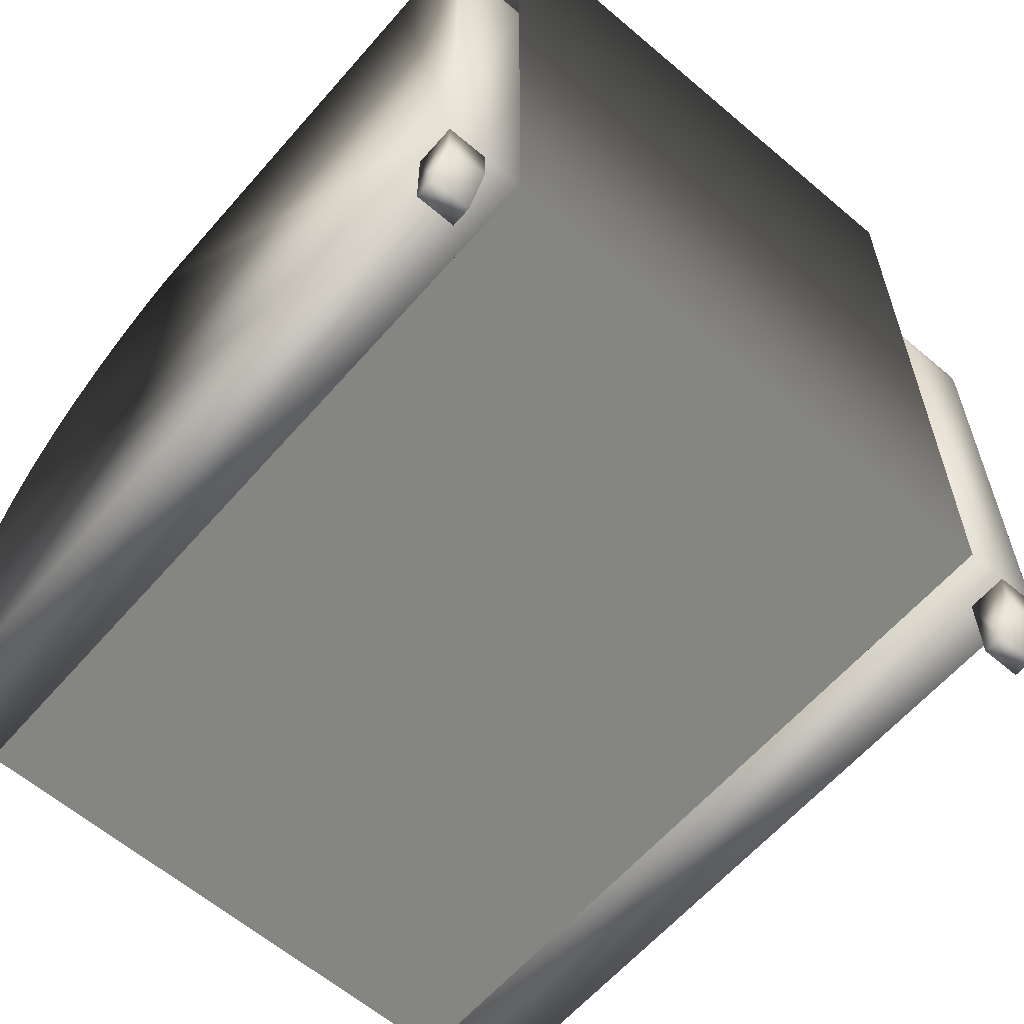
<metadata>
{"format":"obj","ext":"obj","renderer":"f3d","projection":"perspective","resolution":1024,"background":"white","views":[{"elev":-61.4,"azim":-40.9,"up":"+Y"}]}
</metadata>
<code>
v 0.2121 -0.07973 -0.2651
v 0.2121 -0.2861 -0.2676
v 0.2121 -0.1136 -0.2676
v 0.2121 -0.2861 0.2824
v 0.1562 -0.1136 -0.2676
v 0.1562 -0.07973 -0.2651
v 0.2121 -0.04659 -0.2578
v 0.1562 -0.2861 0.2824
v 0.1562 -0.2861 -0.2676
v 0.1562 -0.04659 -0.2578
v 0.2121 -0.01488 -0.2456
v 0.2121 0.04777 0.2824
v 0.1562 -0.01488 -0.2456
v 0.2121 0.01473 -0.229
v 0.1562 0.04777 0.2824
v 0.2121 0.05651 0.2818
v 0.1562 0.01473 -0.229
v 0.2121 0.04159 -0.2082
v 0.1562 0.05651 0.2818
v 0.2121 0.06511 0.2801
v 0.1562 0.04159 -0.2082
v 0.2121 0.06513 -0.1837
v 0.1562 0.06511 0.2801
v 0.2121 0.07341 0.2773
v 0.2121 0.08486 -0.1561
v 0.1562 0.07341 0.2773
v 0.2121 0.08128 0.2734
v 0.1562 0.06513 -0.1837
v 0.2121 0.09169 -0.1428
v 0.1562 0.08128 0.2734
v 0.2121 0.08857 0.2685
v 0.1562 0.08486 -0.1561
v 0.2121 0.1004 -0.1259
v 0.1562 0.08857 0.2685
v 0.2121 0.09516 0.2627
v 0.1562 0.09169 -0.1428
v 0.2121 0.1113 -0.09372
v 0.1562 0.09516 0.2627
v 0.2121 0.1009 0.2561
v 0.1562 0.1004 -0.1259
v 0.2121 0.1148 -0.07451
v 0.1562 0.1009 0.2561
v 0.2121 0.1058 0.2489
v 0.1562 0.1113 -0.09372
v 0.2121 0.1148 0.2153
v 0.1562 0.1058 0.2489
v 0.2121 0.1097 0.241
v 0.1562 0.1148 -0.07451
v 0.2121 0.1142 0.2241
v 0.1562 0.1097 0.241
v 0.2121 0.1125 0.2327
v 0.1562 0.1148 0.2153
v 0.1562 0.1125 0.2327
v 0.1562 0.1142 0.2241
v -0.2353 -0.07973 -0.2651
v -0.2353 -0.2861 -0.2676
v -0.2353 -0.1136 -0.2676
v -0.2353 -0.2861 0.2824
v -0.2913 -0.1136 -0.2676
v -0.2913 -0.07973 -0.2651
v -0.2353 -0.04659 -0.2578
v -0.2913 -0.2861 0.2824
v -0.2913 -0.2861 -0.2676
v -0.2913 -0.04659 -0.2578
v -0.2353 -0.01488 -0.2456
v -0.2353 0.04777 0.2824
v -0.2913 -0.01488 -0.2456
v -0.2353 0.01473 -0.229
v -0.2913 0.04777 0.2824
v -0.2353 0.05651 0.2818
v -0.2913 0.01473 -0.229
v -0.2353 0.04159 -0.2082
v -0.2913 0.05651 0.2818
v -0.2353 0.06511 0.2801
v -0.2913 0.04159 -0.2082
v -0.2353 0.06513 -0.1837
v -0.2913 0.06511 0.2801
v -0.2353 0.07341 0.2773
v -0.2353 0.08486 -0.1561
v -0.2913 0.07341 0.2773
v -0.2353 0.08128 0.2734
v -0.2913 0.06513 -0.1837
v -0.2353 0.09169 -0.1428
v -0.2913 0.08128 0.2734
v -0.2353 0.08857 0.2685
v -0.2913 0.08486 -0.1561
v -0.2353 0.1004 -0.1259
v -0.2913 0.08857 0.2685
v -0.2353 0.09516 0.2627
v -0.2913 0.09169 -0.1428
v -0.2353 0.1113 -0.09372
v -0.2913 0.09516 0.2627
v -0.2353 0.1009 0.2561
v -0.2913 0.1004 -0.1259
v -0.2353 0.1148 -0.07451
v -0.2913 0.1009 0.2561
v -0.2353 0.1058 0.2489
v -0.2913 0.1113 -0.09372
v -0.2353 0.1148 0.2153
v -0.2913 0.1058 0.2489
v -0.2353 0.1097 0.241
v -0.2913 0.1148 -0.07451
v -0.2353 0.1142 0.2241
v -0.2913 0.1097 0.241
v -0.2353 0.1125 0.2327
v -0.2913 0.1148 0.2153
v -0.2913 0.1125 0.2327
v -0.2913 0.1142 0.2241
v 0.2121 -0.2861 -0.2397
v 0.1841 -0.314 -0.2397
v 0.2121 -0.314 -0.2397
v 0.1841 -0.2861 -0.2397
v 0.1841 -0.342 -0.2536
v 0.2121 -0.342 -0.2536
v 0.1841 -0.2861 -0.2676
v 0.2121 -0.342 -0.2676
v 0.1841 -0.342 -0.2676
v 0.1841 -0.314 0.2824
v 0.2121 -0.314 0.2824
v 0.1841 -0.2861 0.2824
v 0.1841 -0.342 0.2684
v 0.2121 -0.342 0.2684
v 0.1841 -0.2861 0.2544
v 0.2121 -0.342 0.2544
v 0.2121 -0.2861 0.2544
v 0.1841 -0.342 0.2544
v -0.2633 -0.2861 -0.2397
v -0.2913 -0.314 -0.2397
v -0.2633 -0.314 -0.2397
v -0.2913 -0.2861 -0.2397
v -0.2913 -0.342 -0.2536
v -0.2633 -0.342 -0.2536
v -0.2633 -0.342 -0.2676
v -0.2633 -0.2861 -0.2676
v -0.2913 -0.342 -0.2676
v -0.2633 -0.2861 0.2824
v -0.2913 -0.314 0.2824
v -0.2633 -0.314 0.2824
v -0.2913 -0.342 0.2684
v -0.2633 -0.342 0.2684
v -0.2913 -0.2861 0.2544
v -0.2633 -0.342 0.2544
v -0.2633 -0.2861 0.2544
v -0.2913 -0.342 0.2544
v 0.09253 0.139 -0.2098
v 0.1157 0.111 -0.2275
v 0.09253 0.111 -0.2098
v 0.1157 0.139 -0.2275
v 0.09253 0.111 -0.05155
v 0.07476 0.111 -0.1866
v 0.1157 0.139 -0.03378
v 0.1427 0.111 -0.2387
v 0.1157 0.111 -0.03378
v 0.07476 0.111 -0.07473
v 0.07476 0.139 -0.1866
v 0.1427 0.139 -0.02261
v 0.09253 0.139 -0.05155
v 0.1427 0.139 -0.2387
v 0.1427 0.111 -0.02261
v 0.07476 0.139 -0.07473
v 0.06359 0.111 -0.1596
v 0.06359 0.111 -0.1017
v 0.1716 0.111 -0.2425
v 0.06359 0.139 -0.1017
v 0.06359 0.139 -0.1596
v 0.1716 0.139 -0.0188
v 0.1716 0.139 -0.2425
v 0.1716 0.111 -0.0188
v 0.05978 0.111 -0.1307
v 0.05978 0.139 -0.1307
v 0.2006 0.111 -0.2387
v 0.2006 0.111 -0.02261
v 0.2006 0.139 -0.02261
v 0.2006 0.139 -0.2387
v 0.2276 0.111 -0.2275
v 0.2276 0.139 -0.03378
v 0.2276 0.139 -0.2275
v 0.2276 0.111 -0.03378
v 0.2507 0.111 -0.2098
v 0.2507 0.111 -0.05155
v 0.2507 0.139 -0.05155
v 0.2507 0.139 -0.2098
v 0.2685 0.139 -0.1866
v 0.2685 0.111 -0.1866
v 0.2685 0.111 -0.07473
v 0.2685 0.139 -0.07473
v 0.2797 0.139 -0.1596
v 0.2797 0.139 -0.1017
v 0.2797 0.111 -0.1596
v 0.2797 0.111 -0.1017
v 0.2835 0.139 -0.1307
v 0.2835 0.111 -0.1307
v -0.2353 0.2639 0.2824
v 0.1562 0.2639 0.2264
v 0.1562 0.2639 0.2824
v -0.2353 0.2639 0.2264
v 0.1562 0.2372 0.2166
v 0.1562 -0.06989 0.2264
v -0.2353 -0.06989 0.2264
v -0.2353 0.2372 0.2166
v 0.1562 -0.05958 0.1952
v -0.2353 -0.05958 0.1952
v 0.1562 0.2099 0.2084
v 0.1562 -0.04314 0.2166
v 0.1562 -0.05019 0.1636
v -0.2353 -0.08566 -0.2676
v -0.2353 -0.05019 0.1636
v -0.2353 -0.04314 0.2166
v -0.2353 0.2099 0.2084
v 0.1562 -0.04174 0.1318
v 0.1562 -0.08566 -0.2676
v -0.2353 -0.07405 -0.2607
v -0.2353 -0.04174 0.1318
v 0.1562 0.1821 0.202
v 0.1562 -0.01581 0.2084
v -0.2353 -0.01581 0.2084
v 0.1562 -0.03424 0.09978
v 0.1562 -0.07405 -0.2607
v -0.2353 -0.06312 -0.2527
v -0.2353 -0.03424 0.09978
v -0.2353 0.1821 0.202
v 0.1562 -0.02769 0.06753
v 0.1562 -0.06312 -0.2527
v -0.2353 -0.05294 -0.2438
v -0.2353 -0.02769 0.06753
v 0.1562 0.1539 0.1975
v 0.1562 0.01199 0.202
v -0.2353 0.01199 0.202
v 0.1562 -0.02209 0.0351
v 0.1562 -0.05294 -0.2438
v -0.2353 -0.04359 -0.234
v -0.2353 -0.02209 0.0351
v -0.2353 0.1539 0.1975
v 0.1562 -0.01745 0.002512
v 0.1562 -0.04359 -0.234
v -0.2353 -0.03517 -0.2234
v -0.2353 -0.01745 0.002512
v 0.1562 0.1255 0.1947
v 0.1562 0.04013 0.1975
v -0.2353 0.04013 0.1975
v 0.1562 -0.01379 -0.0302
v 0.1562 -0.03517 -0.2234
v -0.2353 -0.02772 -0.2121
v -0.2353 -0.01379 -0.0302
v -0.2353 0.1255 0.1947
v 0.1562 -0.01108 -0.06299
v 0.1562 -0.02772 -0.2121
v -0.2353 -0.02131 -0.2002
v -0.2353 -0.01108 -0.06299
v 0.1562 0.09702 0.1938
v 0.1562 0.06852 0.1947
v -0.2353 0.06852 0.1947
v 0.1562 -0.009357 -0.09586
v 0.1562 -0.02131 -0.2002
v -0.2353 -0.016 -0.1877
v -0.2353 -0.009357 -0.09586
v -0.2353 0.09702 0.1938
v 0.1562 -0.008601 -0.1288
v 0.1562 -0.016 -0.1877
v -0.2353 -0.01183 -0.1749
v -0.2353 -0.008601 -0.1288
v 0.1562 -0.008818 -0.1617
v 0.1562 -0.01183 -0.1749
v -0.2353 -0.008818 -0.1617
v 0.1562 -0.006397 -0.1347
v 0.1562 -0.007003 -0.1483
g mesh1_mesh1-geometry
f 1 2 3
f 2 1 4
f 3 2 1
f 4 1 2
f 2 5 3
f 3 5 2
f 3 6 1
f 1 6 3
f 4 1 7
f 7 1 4
f 8 2 4
f 4 2 8
f 5 2 9
f 9 2 5
f 6 3 5
f 5 3 6
f 10 1 6
f 6 1 10
f 1 10 7
f 7 10 1
f 4 7 11
f 11 7 4
f 2 8 9
f 9 8 2
f 12 8 4
f 4 8 12
f 8 5 9
f 9 5 8
f 5 8 6
f 6 8 5
f 6 8 10
f 10 8 6
f 13 7 10
f 10 7 13
f 7 13 11
f 11 13 7
f 4 11 14
f 14 11 4
f 8 12 15
f 15 12 8
f 4 16 12
f 12 16 4
f 10 8 13
f 13 8 10
f 17 11 13
f 13 11 17
f 11 17 14
f 14 17 11
f 4 14 18
f 18 14 4
f 16 15 12
f 12 15 16
f 19 8 15
f 15 8 19
f 4 20 16
f 16 20 4
f 13 8 17
f 17 8 13
f 21 14 17
f 17 14 21
f 14 21 18
f 18 21 14
f 4 18 22
f 22 18 4
f 15 16 19
f 19 16 15
f 23 8 19
f 19 8 23
f 4 24 20
f 20 24 4
f 20 19 16
f 16 19 20
f 17 8 21
f 21 8 17
f 21 22 18
f 18 22 21
f 4 22 25
f 25 22 4
f 26 8 23
f 23 8 26
f 19 20 23
f 23 20 19
f 4 27 24
f 24 27 4
f 24 23 20
f 20 23 24
f 21 8 28
f 28 8 21
f 22 21 28
f 28 21 22
f 28 25 22
f 22 25 28
f 4 25 29
f 29 25 4
f 30 8 26
f 26 8 30
f 23 24 26
f 26 24 23
f 4 31 27
f 27 31 4
f 27 26 24
f 24 26 27
f 28 8 32
f 32 8 28
f 25 28 32
f 32 28 25
f 32 29 25
f 25 29 32
f 4 29 33
f 33 29 4
f 34 8 30
f 30 8 34
f 26 27 30
f 30 27 26
f 4 35 31
f 31 35 4
f 31 30 27
f 27 30 31
f 32 8 36
f 36 8 32
f 29 32 36
f 36 32 29
f 36 33 29
f 29 33 36
f 4 33 37
f 37 33 4
f 38 8 34
f 34 8 38
f 30 31 34
f 34 31 30
f 4 39 35
f 35 39 4
f 35 34 31
f 31 34 35
f 36 8 40
f 40 8 36
f 33 36 40
f 40 36 33
f 40 37 33
f 33 37 40
f 4 37 41
f 41 37 4
f 42 8 38
f 38 8 42
f 34 35 38
f 38 35 34
f 4 43 39
f 39 43 4
f 42 35 39
f 39 35 42
f 40 8 44
f 44 8 40
f 37 40 44
f 44 40 37
f 44 41 37
f 37 41 44
f 4 41 45
f 45 41 4
f 46 8 42
f 42 8 46
f 35 42 38
f 38 42 35
f 4 47 43
f 43 47 4
f 46 39 43
f 43 39 46
f 39 46 42
f 42 46 39
f 44 8 48
f 48 8 44
f 41 44 48
f 48 44 41
f 48 45 41
f 41 45 48
f 4 45 49
f 49 45 4
f 50 8 46
f 46 8 50
f 4 51 47
f 47 51 4
f 50 43 47
f 47 43 50
f 43 50 46
f 46 50 43
f 48 8 52
f 52 8 48
f 45 48 52
f 52 48 45
f 52 49 45
f 45 49 52
f 4 49 51
f 51 49 4
f 53 8 50
f 50 8 53
f 53 47 51
f 51 47 53
f 47 53 50
f 50 53 47
f 52 8 54
f 54 8 52
f 49 52 54
f 54 52 49
f 54 51 49
f 49 51 54
f 54 8 53
f 53 8 54
f 51 54 53
f 53 54 51
g mesh2_mesh2-geometry
f 55 56 57
f 56 55 58
f 57 56 55
f 58 55 56
f 56 59 57
f 57 59 56
f 57 60 55
f 55 60 57
f 58 55 61
f 61 55 58
f 62 56 58
f 58 56 62
f 59 56 63
f 63 56 59
f 60 57 59
f 59 57 60
f 64 55 60
f 60 55 64
f 55 64 61
f 61 64 55
f 58 61 65
f 65 61 58
f 56 62 63
f 63 62 56
f 66 62 58
f 58 62 66
f 62 59 63
f 63 59 62
f 59 62 60
f 60 62 59
f 60 62 64
f 64 62 60
f 67 61 64
f 64 61 67
f 61 67 65
f 65 67 61
f 58 65 68
f 68 65 58
f 62 66 69
f 69 66 62
f 58 70 66
f 66 70 58
f 64 62 67
f 67 62 64
f 71 65 67
f 67 65 71
f 65 71 68
f 68 71 65
f 58 68 72
f 72 68 58
f 70 69 66
f 66 69 70
f 73 62 69
f 69 62 73
f 58 74 70
f 70 74 58
f 67 62 71
f 71 62 67
f 75 68 71
f 71 68 75
f 68 75 72
f 72 75 68
f 58 72 76
f 76 72 58
f 69 70 73
f 73 70 69
f 77 62 73
f 73 62 77
f 58 78 74
f 74 78 58
f 74 73 70
f 70 73 74
f 71 62 75
f 75 62 71
f 75 76 72
f 72 76 75
f 58 76 79
f 79 76 58
f 80 62 77
f 77 62 80
f 73 74 77
f 77 74 73
f 58 81 78
f 78 81 58
f 78 77 74
f 74 77 78
f 75 62 82
f 82 62 75
f 76 75 82
f 82 75 76
f 82 79 76
f 76 79 82
f 58 79 83
f 83 79 58
f 84 62 80
f 80 62 84
f 77 78 80
f 80 78 77
f 58 85 81
f 81 85 58
f 81 80 78
f 78 80 81
f 82 62 86
f 86 62 82
f 79 82 86
f 86 82 79
f 86 83 79
f 79 83 86
f 58 83 87
f 87 83 58
f 88 62 84
f 84 62 88
f 80 81 84
f 84 81 80
f 58 89 85
f 85 89 58
f 85 84 81
f 81 84 85
f 86 62 90
f 90 62 86
f 83 86 90
f 90 86 83
f 90 87 83
f 83 87 90
f 58 87 91
f 91 87 58
f 92 62 88
f 88 62 92
f 84 85 88
f 88 85 84
f 58 93 89
f 89 93 58
f 89 88 85
f 85 88 89
f 90 62 94
f 94 62 90
f 87 90 94
f 94 90 87
f 94 91 87
f 87 91 94
f 58 91 95
f 95 91 58
f 96 62 92
f 92 62 96
f 88 89 92
f 92 89 88
f 58 97 93
f 93 97 58
f 96 89 93
f 93 89 96
f 94 62 98
f 98 62 94
f 91 94 98
f 98 94 91
f 98 95 91
f 91 95 98
f 58 95 99
f 99 95 58
f 100 62 96
f 96 62 100
f 89 96 92
f 92 96 89
f 58 101 97
f 97 101 58
f 100 93 97
f 97 93 100
f 93 100 96
f 96 100 93
f 98 62 102
f 102 62 98
f 95 98 102
f 102 98 95
f 102 99 95
f 95 99 102
f 58 99 103
f 103 99 58
f 104 62 100
f 100 62 104
f 58 105 101
f 101 105 58
f 104 97 101
f 101 97 104
f 97 104 100
f 100 104 97
f 102 62 106
f 106 62 102
f 99 102 106
f 106 102 99
f 106 103 99
f 99 103 106
f 58 103 105
f 105 103 58
f 107 62 104
f 104 62 107
f 107 101 105
f 105 101 107
f 101 107 104
f 104 107 101
f 106 62 108
f 108 62 106
f 103 106 108
f 108 106 103
f 108 105 103
f 103 105 108
f 108 62 107
f 107 62 108
f 105 108 107
f 107 108 105
g mesh3_mesh3-geometry
f 109 110 111
f 110 109 112
f 111 110 109
f 112 109 110
f 113 111 110
f 110 111 113
f 114 109 111
f 111 109 114
f 109 115 112
f 112 115 109
f 112 113 110
f 110 113 112
f 111 113 114
f 114 113 111
f 116 109 114
f 114 109 116
f 115 109 2
f 2 109 115
f 115 113 112
f 112 113 115
f 113 116 114
f 114 116 113
f 109 116 2
f 2 116 109
f 116 115 2
f 2 115 116
f 113 115 117
f 117 115 113
f 116 113 117
f 117 113 116
f 115 116 117
f 117 116 115
g mesh4_mesh4-geometry
f 4 118 119
f 118 4 120
f 119 118 4
f 120 4 118
f 121 119 118
f 118 119 121
f 122 4 119
f 119 4 122
f 4 123 120
f 120 123 4
f 120 121 118
f 118 121 120
f 119 121 122
f 122 121 119
f 124 4 122
f 122 4 124
f 123 4 125
f 125 4 123
f 123 121 120
f 120 121 123
f 121 124 122
f 122 124 121
f 4 124 125
f 125 124 4
f 124 123 125
f 125 123 124
f 121 123 126
f 126 123 121
f 124 121 126
f 126 121 124
f 123 124 126
f 126 124 123
g mesh5_mesh5-geometry
f 127 128 129
f 128 127 130
f 129 128 127
f 130 127 128
f 131 129 128
f 128 129 131
f 132 127 129
f 129 127 132
f 127 63 130
f 130 63 127
f 130 131 128
f 128 131 130
f 129 131 132
f 132 131 129
f 133 127 132
f 132 127 133
f 63 127 134
f 134 127 63
f 63 131 130
f 130 131 63
f 131 133 132
f 132 133 131
f 127 133 134
f 134 133 127
f 133 63 134
f 134 63 133
f 131 63 135
f 135 63 131
f 133 131 135
f 135 131 133
f 63 133 135
f 135 133 63
g mesh6_mesh6-geometry
f 136 137 138
f 137 136 62
f 138 137 136
f 62 136 137
f 139 138 137
f 137 138 139
f 140 136 138
f 138 136 140
f 136 141 62
f 62 141 136
f 62 139 137
f 137 139 62
f 138 139 140
f 140 139 138
f 142 136 140
f 140 136 142
f 141 136 143
f 143 136 141
f 141 139 62
f 62 139 141
f 139 142 140
f 140 142 139
f 136 142 143
f 143 142 136
f 142 141 143
f 143 141 142
f 139 141 144
f 144 141 139
f 142 139 144
f 144 139 142
f 141 142 144
f 144 142 141
g mesh7_mesh7-geometry
f 145 146 147
f 146 145 148
f 147 146 145
f 148 145 146
f 146 149 147
f 147 149 146
f 150 145 147
f 147 145 150
f 151 148 145
f 145 148 151
f 148 152 146
f 146 152 148
f 146 153 149
f 149 153 146
f 147 149 154
f 154 149 147
f 145 150 155
f 155 150 145
f 147 154 150
f 150 154 147
f 156 148 151
f 151 148 156
f 151 145 157
f 157 145 151
f 152 148 158
f 158 148 152
f 152 159 146
f 146 159 152
f 146 159 153
f 153 159 146
f 151 149 153
f 153 149 151
f 149 160 154
f 154 160 149
f 161 155 150
f 150 155 161
f 157 145 155
f 155 145 157
f 150 154 162
f 162 154 150
f 156 158 148
f 148 158 156
f 153 156 151
f 151 156 153
f 149 151 157
f 157 151 149
f 158 163 152
f 152 163 158
f 163 159 152
f 152 159 163
f 156 153 159
f 159 153 156
f 160 149 157
f 157 149 160
f 164 154 160
f 160 154 164
f 155 161 165
f 165 161 155
f 150 162 161
f 161 162 150
f 157 155 160
f 160 155 157
f 154 164 162
f 162 164 154
f 166 158 156
f 156 158 166
f 163 158 167
f 167 158 163
f 163 168 159
f 159 168 163
f 159 166 156
f 156 166 159
f 160 165 164
f 164 165 160
f 169 165 161
f 161 165 169
f 160 155 165
f 165 155 160
f 161 162 169
f 169 162 161
f 170 162 164
f 164 162 170
f 166 167 158
f 158 167 166
f 167 171 163
f 163 171 167
f 163 172 168
f 168 172 163
f 166 159 168
f 168 159 166
f 164 165 170
f 170 165 164
f 165 169 170
f 170 169 165
f 162 170 169
f 169 170 162
f 173 167 166
f 166 167 173
f 171 167 174
f 174 167 171
f 171 172 163
f 163 172 171
f 173 168 172
f 172 168 173
f 168 173 166
f 166 173 168
f 173 174 167
f 167 174 173
f 174 175 171
f 171 175 174
f 175 172 171
f 171 172 175
f 172 176 173
f 173 176 172
f 176 174 173
f 173 174 176
f 175 174 177
f 177 174 175
f 175 178 172
f 172 178 175
f 176 172 178
f 178 172 176
f 176 177 174
f 174 177 176
f 177 179 175
f 175 179 177
f 175 180 178
f 178 180 175
f 178 181 176
f 176 181 178
f 181 177 176
f 176 177 181
f 179 177 182
f 182 177 179
f 179 180 175
f 175 180 179
f 181 178 180
f 180 178 181
f 181 182 177
f 177 182 181
f 183 179 182
f 182 179 183
f 184 180 179
f 179 180 184
f 185 181 180
f 180 181 185
f 186 182 181
f 181 182 186
f 179 183 184
f 184 183 179
f 186 183 182
f 182 183 186
f 184 185 180
f 180 185 184
f 181 185 186
f 186 185 181
f 187 184 183
f 183 184 187
f 188 183 186
f 186 183 188
f 189 185 184
f 184 185 189
f 190 186 185
f 185 186 190
f 184 187 189
f 189 187 184
f 188 187 183
f 183 187 188
f 186 190 188
f 188 190 186
f 189 190 185
f 185 190 189
f 191 189 187
f 187 189 191
f 187 188 191
f 191 188 187
f 192 188 190
f 190 188 192
f 190 189 192
f 192 189 190
f 189 191 192
f 192 191 189
f 188 192 191
f 191 192 188
g mesh8_mesh8-geometry
f 193 194 195
f 194 193 196
f 195 194 193
f 196 193 194
f 194 8 195
f 195 8 194
f 8 193 195
f 195 193 8
f 196 58 193
f 193 58 196
f 197 196 194
f 194 196 197
f 198 8 194
f 194 8 198
f 193 8 58
f 58 8 193
f 199 58 196
f 196 58 199
f 196 197 200
f 200 197 196
f 197 198 194
f 194 198 197
f 201 8 198
f 198 8 201
f 8 56 58
f 58 56 8
f 202 58 199
f 199 58 202
f 200 199 196
f 196 199 200
f 203 200 197
f 197 200 203
f 197 204 198
f 198 204 197
f 205 8 201
f 201 8 205
f 202 198 201
f 201 198 202
f 56 8 9
f 9 8 56
f 58 206 56
f 56 206 58
f 207 58 202
f 202 58 207
f 198 202 199
f 199 202 198
f 200 208 199
f 199 208 200
f 200 203 209
f 209 203 200
f 203 204 197
f 197 204 203
f 198 208 204
f 204 208 198
f 210 8 205
f 205 8 210
f 207 201 205
f 205 201 207
f 201 207 202
f 202 207 201
f 8 211 9
f 9 211 8
f 206 9 56
f 56 9 206
f 206 58 212
f 212 58 206
f 213 58 207
f 207 58 213
f 208 198 199
f 199 198 208
f 209 208 200
f 200 208 209
f 214 209 203
f 203 209 214
f 203 215 204
f 204 215 203
f 216 204 208
f 208 204 216
f 217 8 210
f 210 8 217
f 213 205 210
f 210 205 213
f 205 213 207
f 207 213 205
f 211 8 218
f 218 8 211
f 9 206 211
f 211 206 9
f 212 58 219
f 219 58 212
f 212 211 206
f 206 211 212
f 220 58 213
f 213 58 220
f 209 216 208
f 208 216 209
f 209 214 221
f 221 214 209
f 214 215 203
f 203 215 214
f 204 216 215
f 215 216 204
f 222 8 217
f 217 8 222
f 220 210 217
f 217 210 220
f 210 220 213
f 213 220 210
f 218 8 223
f 223 8 218
f 211 212 218
f 218 212 211
f 219 58 224
f 224 58 219
f 219 218 212
f 212 218 219
f 225 58 220
f 220 58 225
f 221 216 209
f 209 216 221
f 226 221 214
f 214 221 226
f 214 227 215
f 215 227 214
f 228 215 216
f 216 215 228
f 229 8 222
f 222 8 229
f 225 217 222
f 222 217 225
f 217 225 220
f 220 225 217
f 223 8 230
f 230 8 223
f 218 219 223
f 223 219 218
f 224 58 231
f 231 58 224
f 224 223 219
f 219 223 224
f 232 58 225
f 225 58 232
f 221 228 216
f 216 228 221
f 221 226 233
f 233 226 221
f 226 227 214
f 214 227 226
f 215 228 227
f 227 228 215
f 234 8 229
f 229 8 234
f 232 222 229
f 229 222 232
f 222 232 225
f 225 232 222
f 230 8 235
f 235 8 230
f 223 224 230
f 230 224 223
f 231 58 236
f 236 58 231
f 235 224 231
f 231 224 235
f 237 58 232
f 232 58 237
f 233 228 221
f 221 228 233
f 238 233 226
f 226 233 238
f 226 239 227
f 227 239 226
f 240 227 228
f 228 227 240
f 241 8 234
f 234 8 241
f 237 229 234
f 234 229 237
f 229 237 232
f 232 237 229
f 235 8 242
f 242 8 235
f 224 235 230
f 230 235 224
f 236 58 243
f 243 58 236
f 242 231 236
f 236 231 242
f 231 242 235
f 235 242 231
f 244 58 237
f 237 58 244
f 233 240 228
f 228 240 233
f 233 238 245
f 245 238 233
f 238 239 226
f 226 239 238
f 227 240 239
f 239 240 227
f 246 8 241
f 241 8 246
f 244 234 241
f 241 234 244
f 234 244 237
f 237 244 234
f 242 8 247
f 247 8 242
f 243 58 248
f 248 58 243
f 247 236 243
f 243 236 247
f 236 247 242
f 242 247 236
f 249 58 244
f 244 58 249
f 245 240 233
f 233 240 245
f 250 245 238
f 238 245 250
f 238 251 239
f 239 251 238
f 252 239 240
f 240 239 252
f 253 8 246
f 246 8 253
f 249 241 246
f 246 241 249
f 241 249 244
f 244 249 241
f 247 8 254
f 254 8 247
f 248 58 255
f 255 58 248
f 254 243 248
f 248 243 254
f 243 254 247
f 247 254 243
f 256 58 249
f 249 58 256
f 245 252 240
f 240 252 245
f 245 250 257
f 257 250 245
f 251 238 250
f 250 238 251
f 239 252 251
f 251 252 239
f 258 8 253
f 253 8 258
f 256 246 253
f 253 246 256
f 246 256 249
f 249 256 246
f 254 8 259
f 259 8 254
f 255 58 260
f 260 58 255
f 259 248 255
f 255 248 259
f 248 259 254
f 254 259 248
f 261 58 256
f 256 58 261
f 252 245 257
f 257 245 252
f 251 257 250
f 250 257 251
f 257 251 252
f 252 251 257
f 262 8 258
f 258 8 262
f 261 253 258
f 258 253 261
f 253 261 256
f 256 261 253
f 259 8 263
f 263 8 259
f 260 58 264
f 264 58 260
f 263 255 260
f 260 255 263
f 255 263 259
f 259 263 255
f 264 58 261
f 261 58 264
f 263 8 262
f 262 8 263
f 264 258 262
f 262 258 264
f 258 264 261
f 261 264 258
f 262 260 264
f 264 260 262
f 260 262 263
f 263 262 260
g mesh9_mesh9-geometry
l 265 266
l 266 262
g mesh10_mesh10-geometry
l 198 199

</code>
